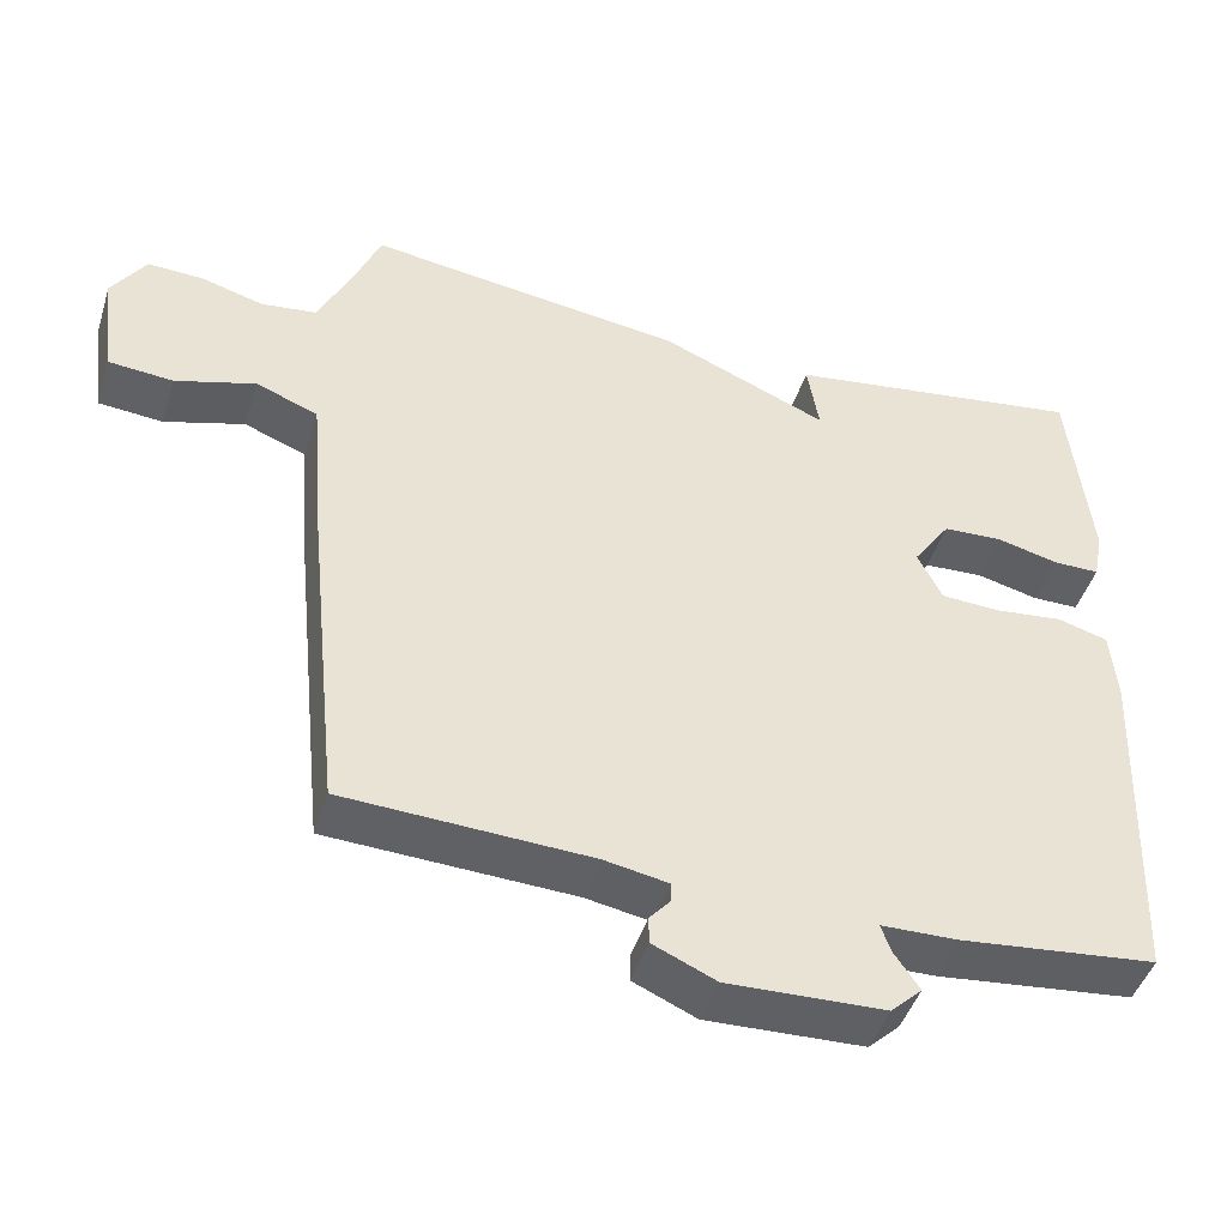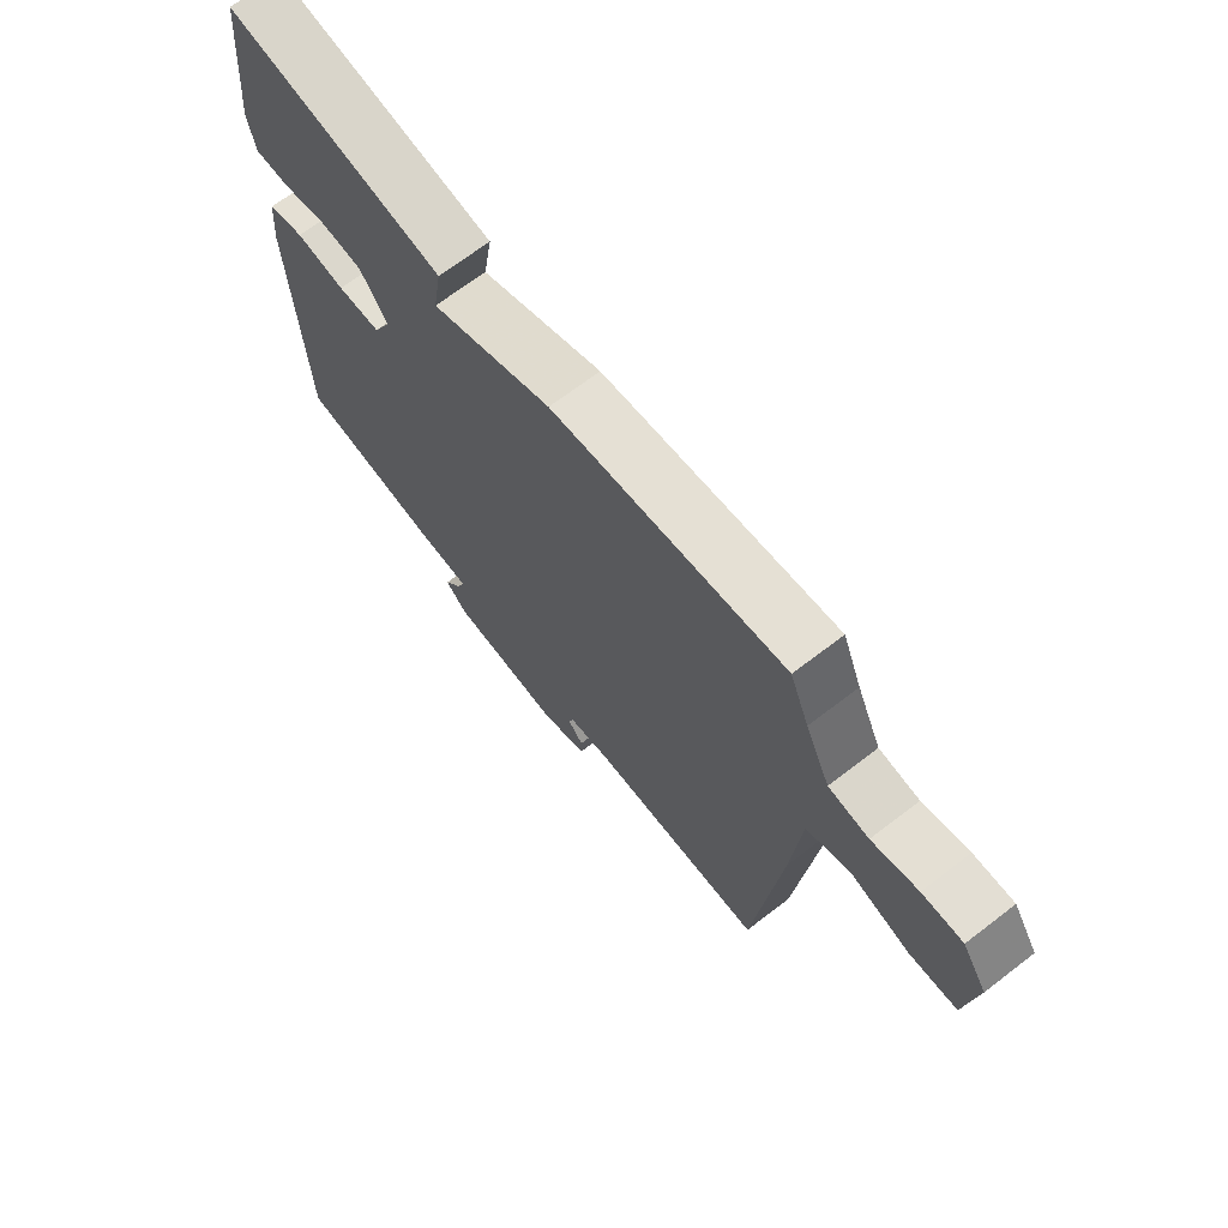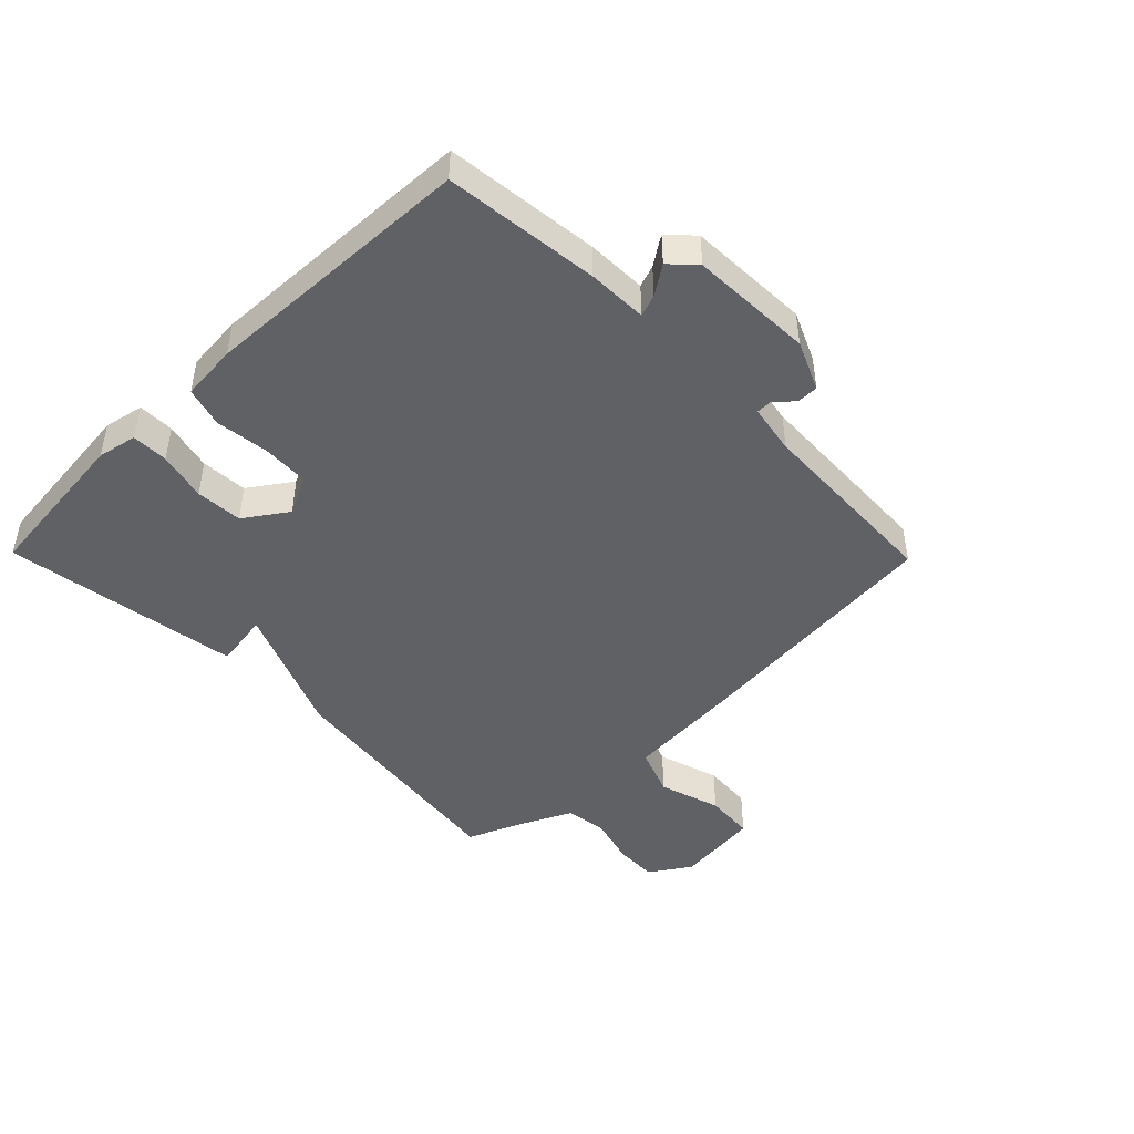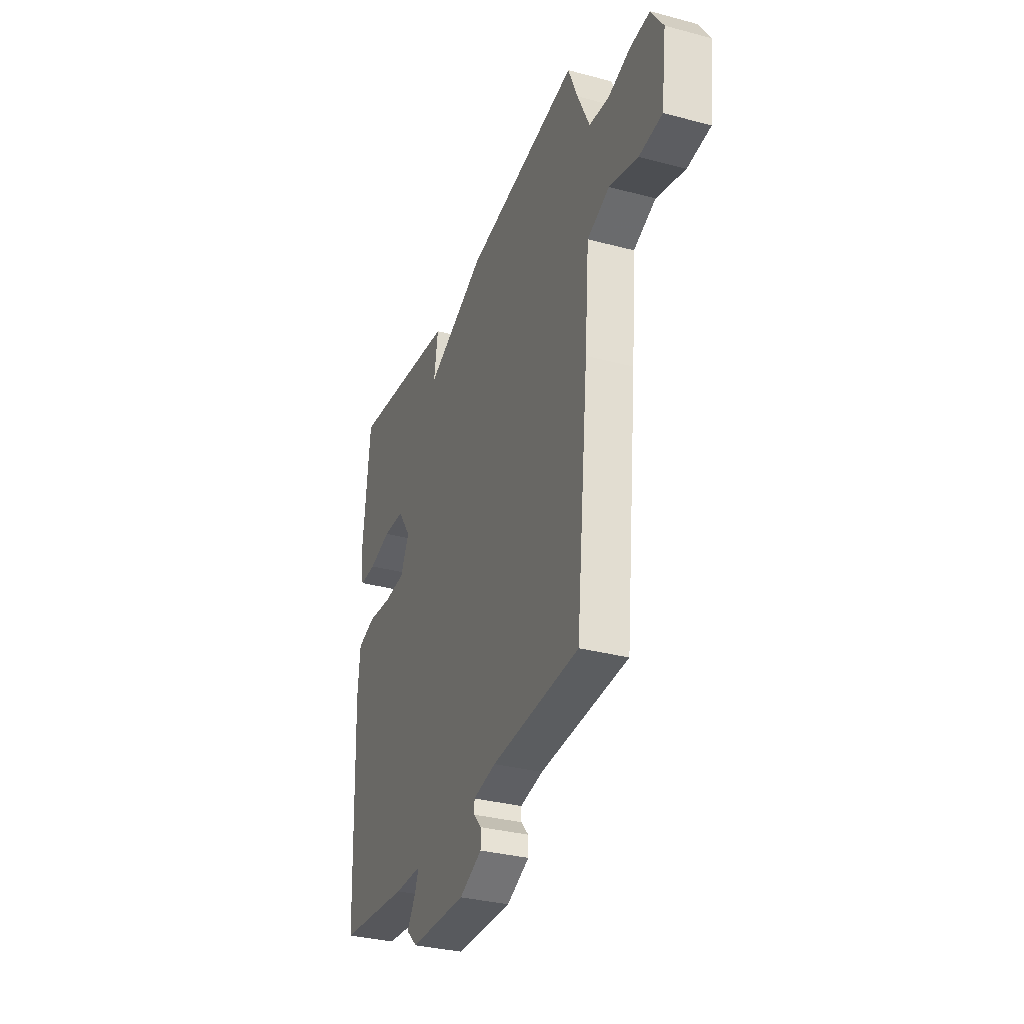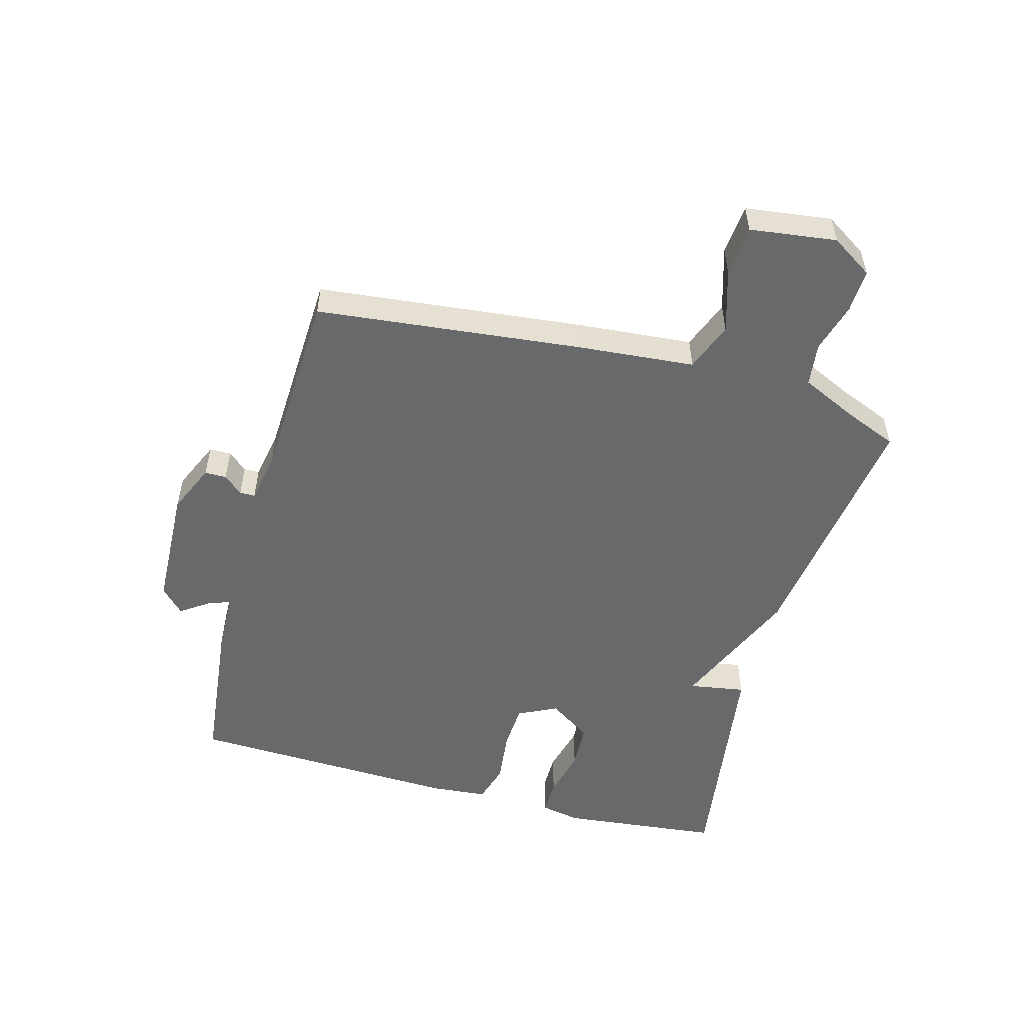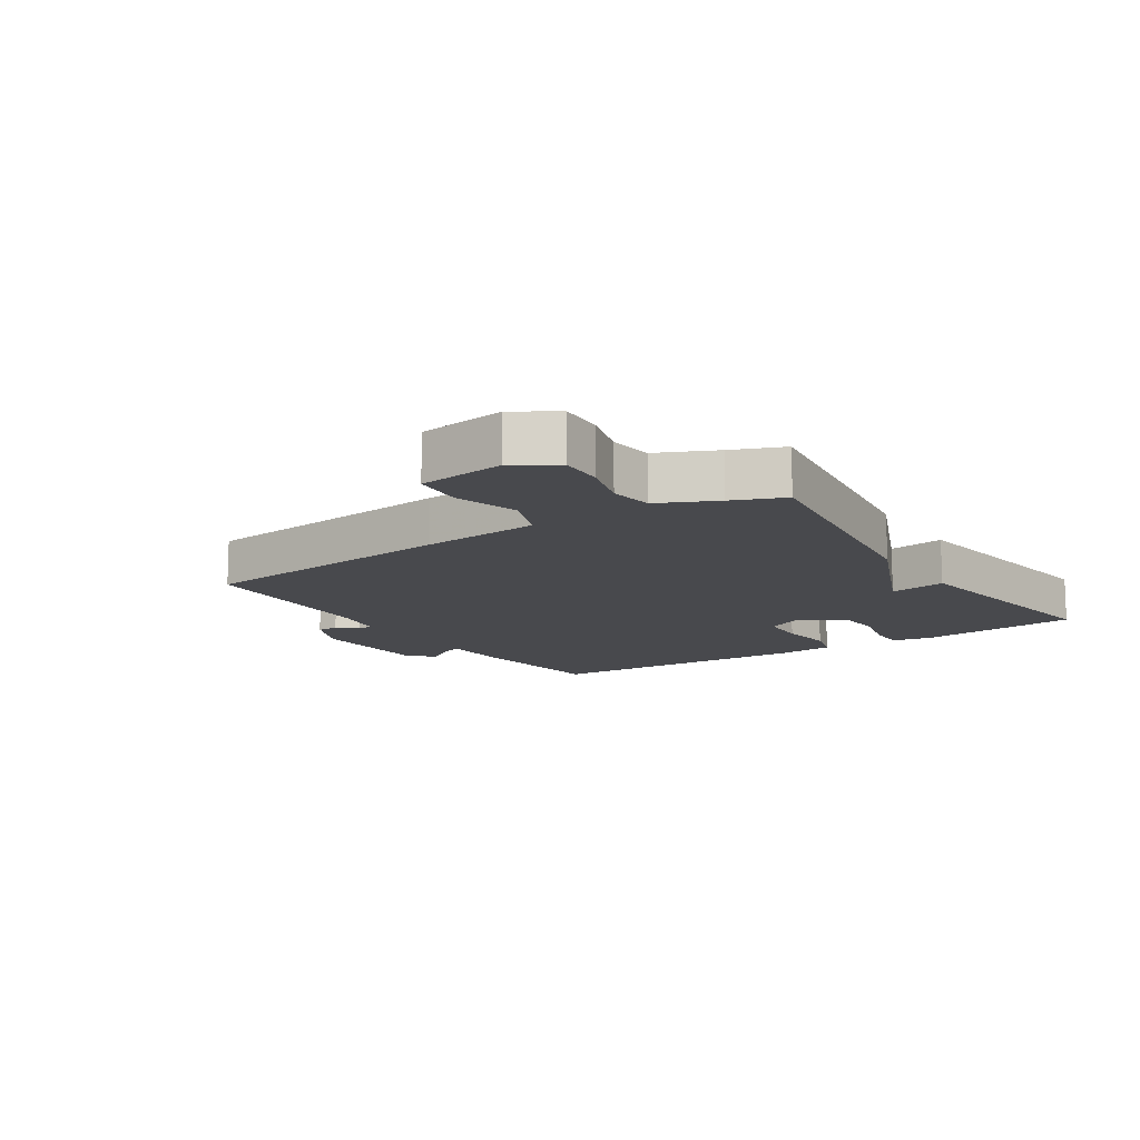
<metadata>
{"format":"obj","ext":"obj","renderer":"f3d","projection":"perspective","resolution":1024,"background":"white","views":[{"elev":-45.6,"azim":-17.3,"up":"+Z"},{"elev":68.6,"azim":-127.5,"up":"+Z"},{"elev":-45.7,"azim":134.4,"up":"+Y"},{"elev":-32.9,"azim":-110.2,"up":"+Z"},{"elev":-52.6,"azim":-105.1,"up":"+Y"},{"elev":-12.5,"azim":-56.6,"up":"+Y"}]}
</metadata>
<code>
v -0.5 0.07 0.5
v -0.089 0.07 0.444
v 0.126 0.07 0.352
v 0.111 0.07 0.444
v 0.5 0.07 0.5
v 0.527 0.07 0.237
v 0.514 0.07 0.172
v 0.454 0.07 0.172
v 0.374 0.07 0.192
v 0.297 0.07 0.188
v 0.249 0.07 0.118
v 0.28 0.07 0.054
v 0.357 0.07 0.05
v 0.445 0.07 0.06
v 0.51 0.07 0.041
v 0.518 0.07 -0.052
v 0.5 0.07 -0.5
v 0.247 0.07 -0.527
v 0.149 0.07 -0.529
v 0.162 0.07 -0.565
v 0.194 0.07 -0.612
v 0.154 0.07 -0.65
v -0.048 0.07 -0.657
v -0.129 0.07 -0.621
v -0.129 0.07 -0.586
v -0.102 0.07 -0.555
v -0.102 0.07 -0.53
v -0.184 0.07 -0.515
v -0.5 0.07 -0.5
v -0.545 0.07 -0.068
v -0.561 0.07 0.124
v -0.641 0.07 0.155
v -0.744 0.07 0.124
v -0.827 0.07 0.131
v -0.845 0.07 0.272
v -0.801 0.07 0.34
v -0.73 0.07 0.337
v -0.649 0.07 0.314
v -0.578 0.07 0.323
v -0.534 0.07 0.417
v -0.5 0 0.5
v -0.089 0 0.444
v 0.126 0 0.352
v 0.111 0 0.444
v 0.5 0 0.5
v 0.527 0 0.237
v 0.514 0 0.172
v 0.454 0 0.172
v 0.374 0 0.192
v 0.297 0 0.188
v 0.249 0 0.118
v 0.28 0 0.054
v 0.357 0 0.05
v 0.445 0 0.06
v 0.51 0 0.041
v 0.518 0 -0.052
v 0.5 0 -0.5
v 0.247 0 -0.527
v 0.149 0 -0.529
v 0.162 0 -0.565
v 0.194 0 -0.612
v 0.154 0 -0.65
v -0.048 0 -0.657
v -0.129 0 -0.621
v -0.129 0 -0.586
v -0.102 0 -0.555
v -0.102 0 -0.53
v -0.184 0 -0.515
v -0.5 0 -0.5
v -0.545 0 -0.068
v -0.561 0 0.124
v -0.641 0 0.155
v -0.744 0 0.124
v -0.827 0 0.131
v -0.845 0 0.272
v -0.801 0 0.34
v -0.73 0 0.337
v -0.649 0 0.314
v -0.578 0 0.323
v -0.534 0 0.417
f 36 37 38
f 35 36 38
f 34 35 38
f 33 34 38
f 32 33 38
f 31 32 38 39
f 28 29 30 31
f 31 39 40
f 28 31 40
f 27 28 40
f 24 25 26
f 23 24 26
f 22 23 26
f 21 22 26
f 20 21 26
f 19 20 26 27
f 18 19 27
f 17 18 27
f 16 17 27
f 15 16 27
f 14 15 27
f 13 14 27
f 12 13 27
f 1 2 3
f 40 1 3
f 27 40 3
f 12 27 3
f 11 12 3
f 7 8 9
f 6 7 9
f 5 6 9
f 4 5 9
f 3 4 9
f 3 9 10
f 3 10 11
f 78 77 76
f 78 76 75
f 78 75 74
f 78 74 73
f 78 73 72
f 79 78 72 71
f 71 70 69 68
f 80 79 71
f 80 71 68
f 80 68 67
f 66 65 64
f 66 64 63
f 66 63 62
f 66 62 61
f 66 61 60
f 67 66 60 59
f 67 59 58
f 67 58 57
f 67 57 56
f 67 56 55
f 67 55 54
f 67 54 53
f 67 53 52
f 43 42 41
f 43 41 80
f 43 80 67
f 43 67 52
f 43 52 51
f 49 48 47
f 49 47 46
f 49 46 45
f 49 45 44
f 49 44 43
f 50 49 43
f 51 50 43
f 1 41 42 2
f 2 42 43 3
f 3 43 44 4
f 4 44 45 5
f 5 45 46 6
f 6 46 47 7
f 7 47 48 8
f 8 48 49 9
f 9 49 50 10
f 10 50 51 11
f 11 51 52 12
f 12 52 53 13
f 13 53 54 14
f 14 54 55 15
f 15 55 56 16
f 16 56 57 17
f 17 57 58 18
f 18 58 59 19
f 19 59 60 20
f 20 60 61 21
f 21 61 62 22
f 22 62 63 23
f 23 63 64 24
f 24 64 65 25
f 25 65 66 26
f 26 66 67 27
f 27 67 68 28
f 28 68 69 29
f 29 69 70 30
f 30 70 71 31
f 31 71 72 32
f 32 72 73 33
f 33 73 74 34
f 34 74 75 35
f 35 75 76 36
f 36 76 77 37
f 37 77 78 38
f 38 78 79 39
f 39 79 80 40
f 40 80 41 1

</code>
